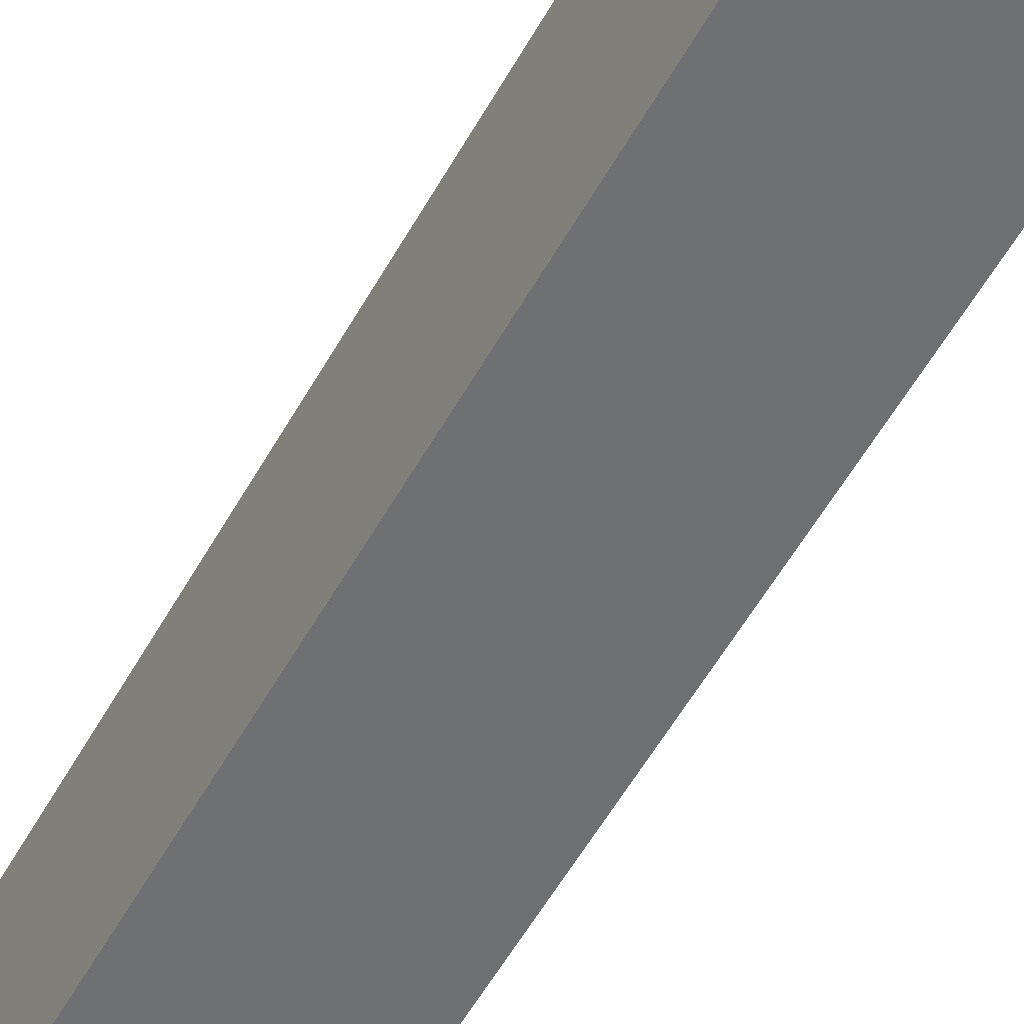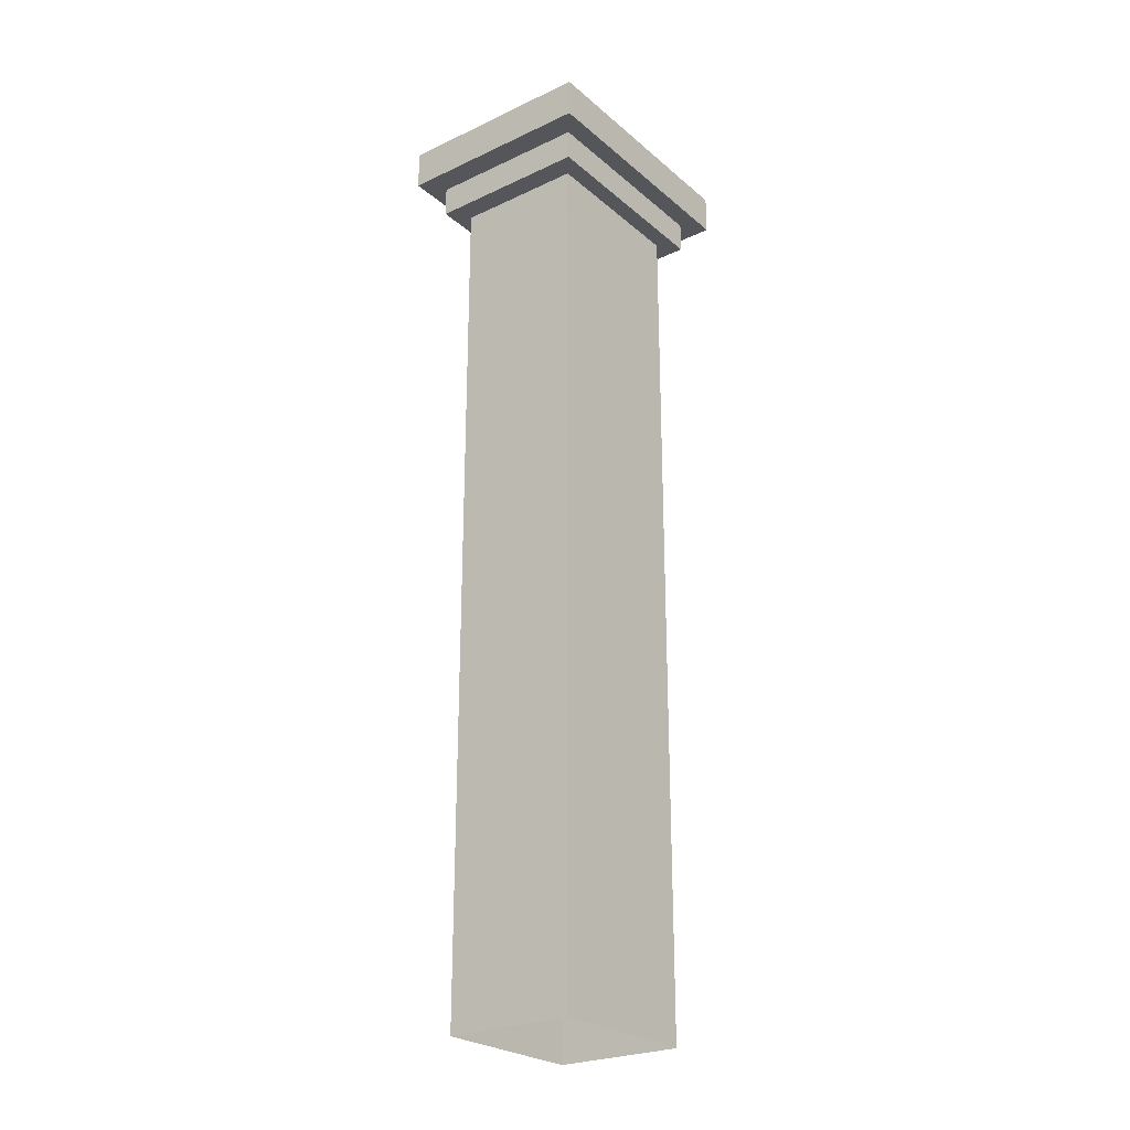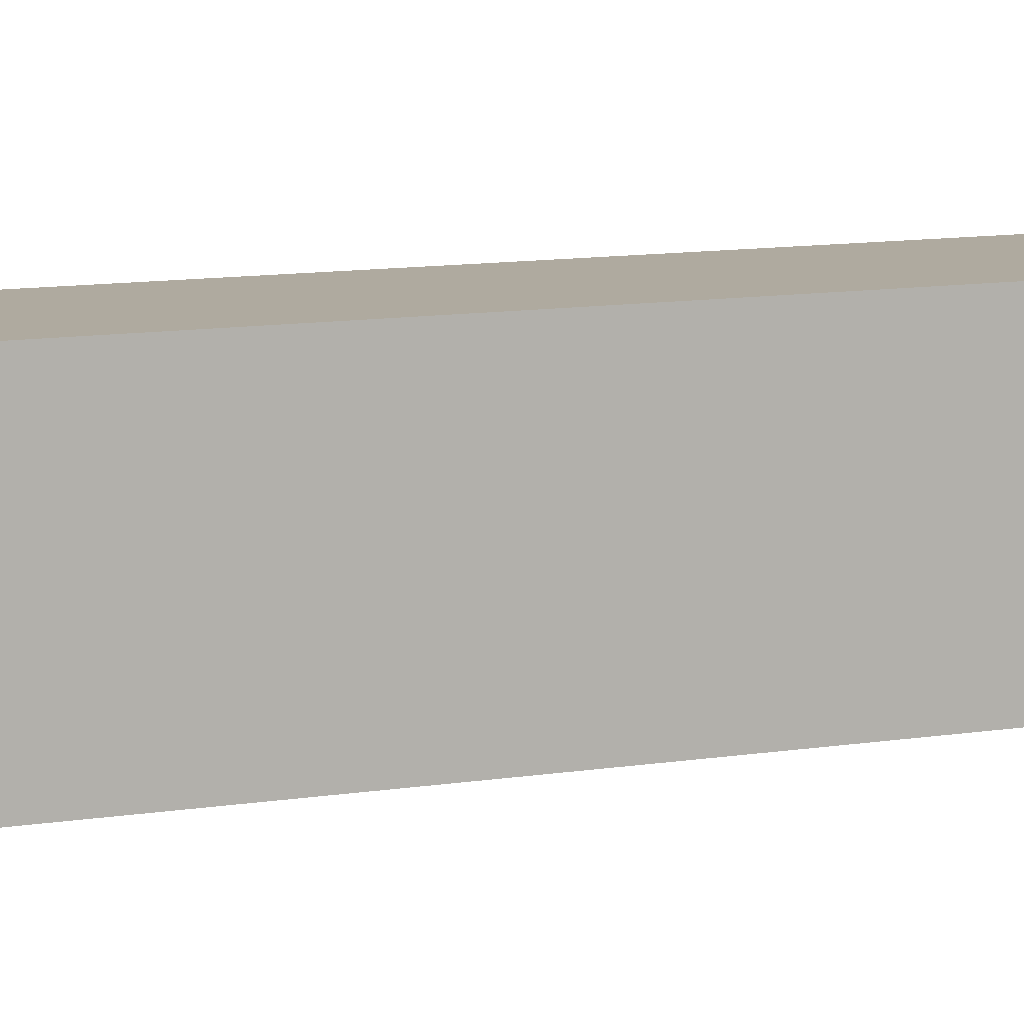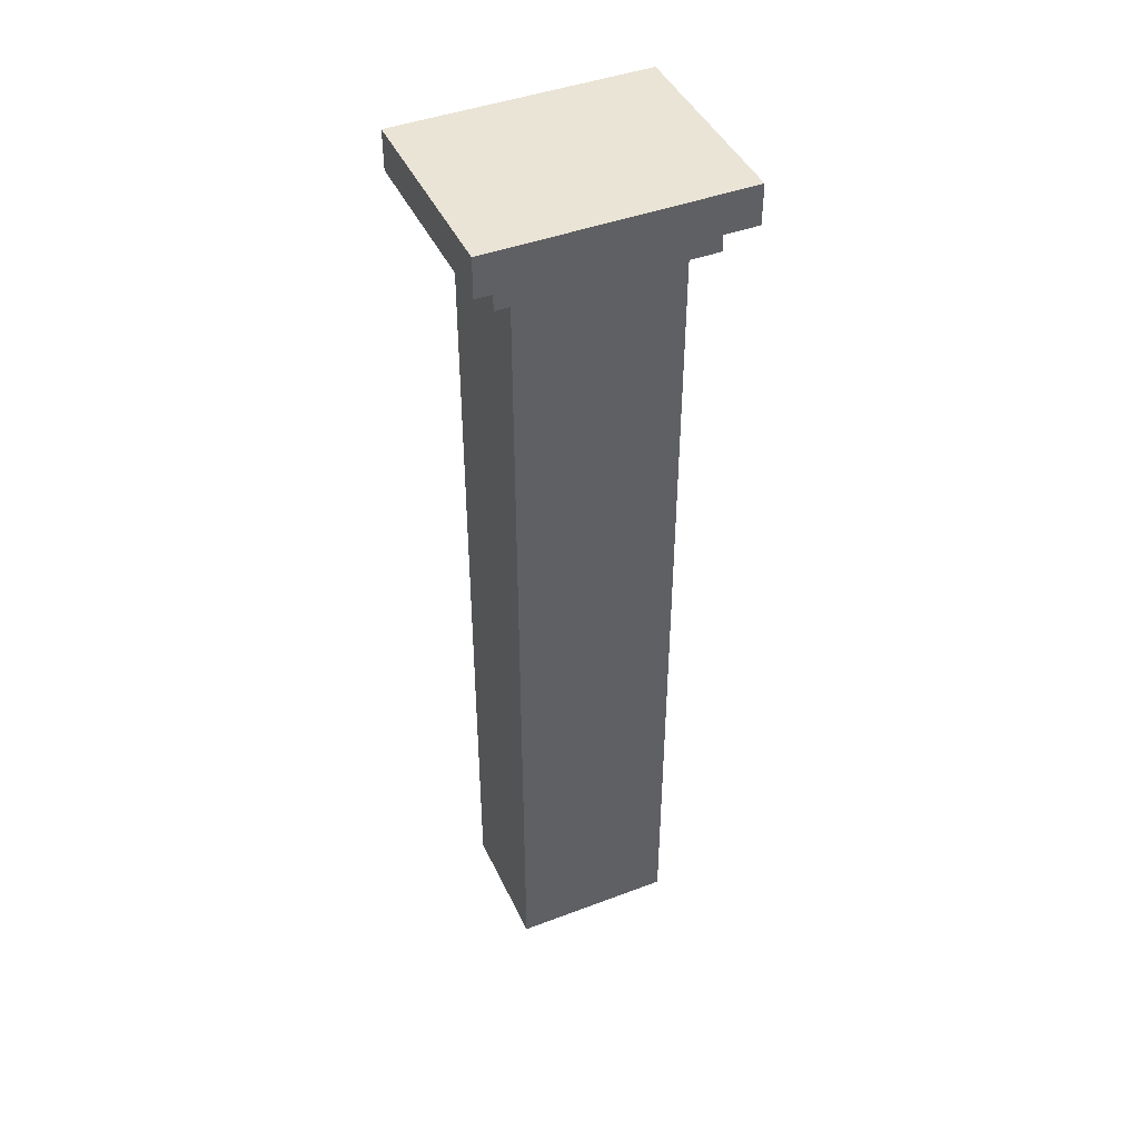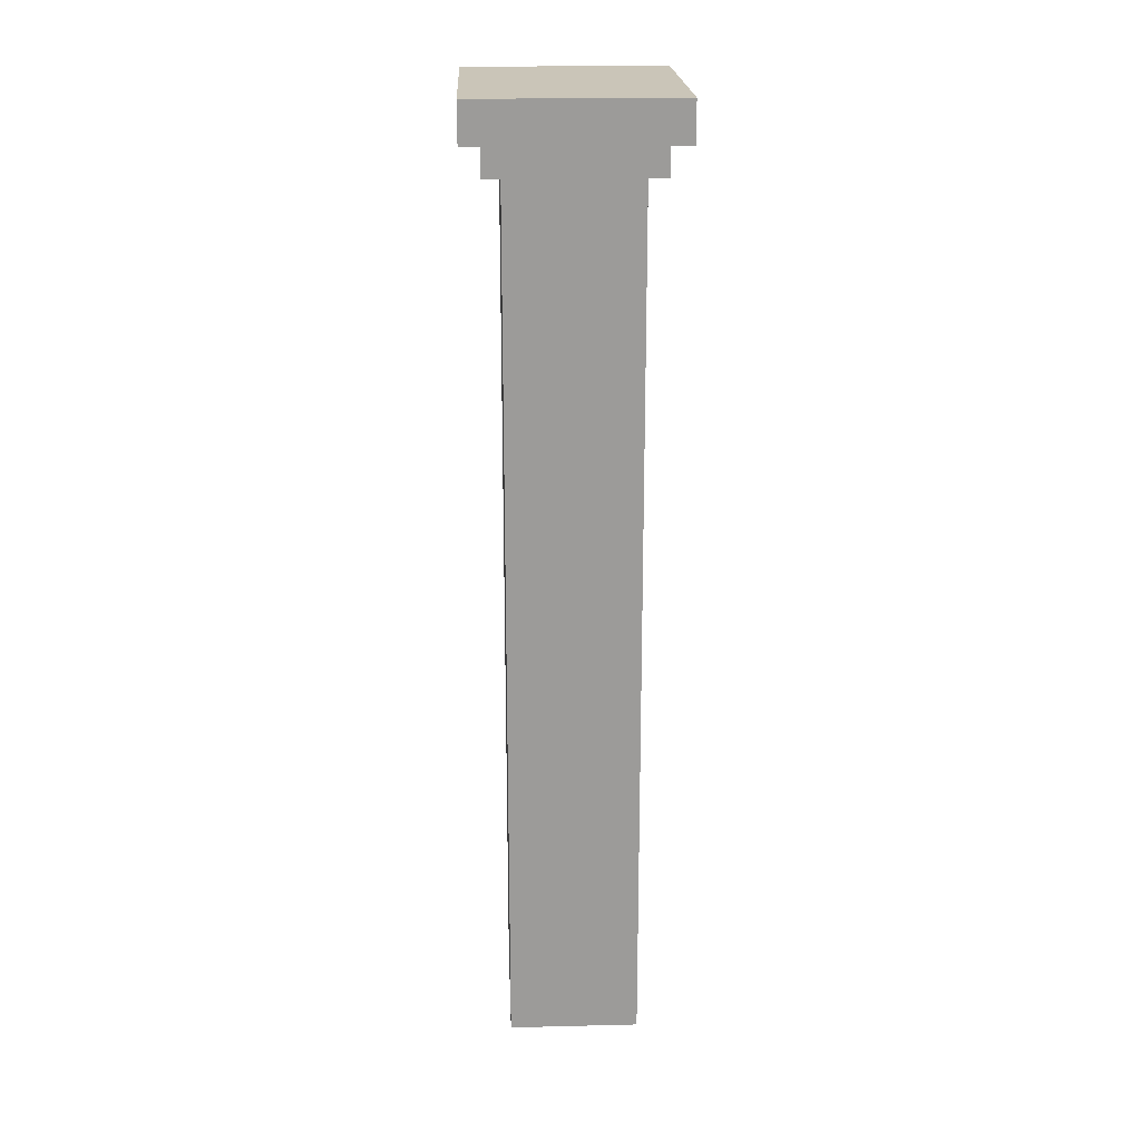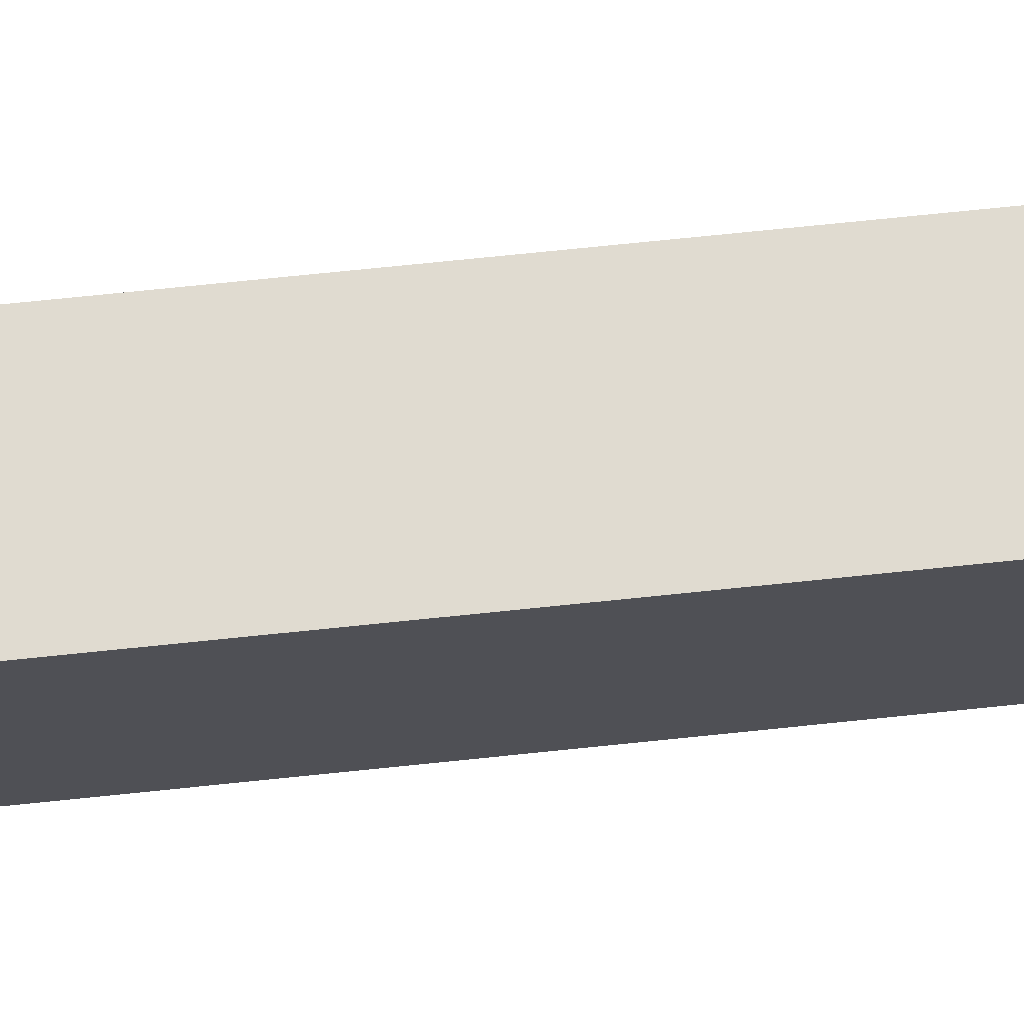
<metadata>
{"format":"obj","ext":"obj","renderer":"f3d","projection":"perspective","resolution":1024,"background":"white","views":[{"elev":-54.8,"azim":-28.6,"up":"+Z"},{"elev":-25.4,"azim":37.0,"up":"+Y"},{"elev":9.4,"azim":-114.8,"up":"+Z"},{"elev":43.9,"azim":66.1,"up":"+Y"},{"elev":20.4,"azim":177.5,"up":"+Y"},{"elev":69.9,"azim":-96.0,"up":"+Z"}]}
</metadata>
<code>
v  -3.104 31.97 -3.453
v  2.4 31.97 -3.453
v  -3.104 30.02 -3.453
v  2.4 30.02 -3.453
v  -3.104 -0.008319 -3.453
v  2.4 -0.008319 -3.453
v  -3.104 -5 -3.453
v  2.4 -5 -3.453
v  2.4 31.97 3.453
v  3.134 31.97 4.374
v  3.134 31.97 -4.374
v  -3.838 31.97 -4.374
v  -3.104 31.97 3.453
v  -3.838 31.97 4.374
v  3.134 33.3 4.374
v  3.134 33.3 -4.374
v  -3.838 33.3 -4.374
v  -3.838 33.3 4.374
v  3.948 33.3 5.395
v  3.948 33.3 -5.395
v  -4.652 33.3 -5.395
v  -4.652 33.3 5.395
v  3.948 34.99 5.395
v  3.948 34.99 -5.395
v  -4.652 34.99 -5.395
v  -4.652 34.99 5.395
v  -3.104 -5 3.453
v  -3.104 -0.008319 3.453
v  -3.104 30.02 3.453
v  2.4 -0.008318 3.453
v  2.4 -5 3.453
v  2.4 30.02 3.453
v  -3.104 -5 3.453
v  2.4 34.99 3.453
v  -3.104 34.99 3.453
v  -3.104 34.99 -3.453
v  2.4 34.99 -3.453
g _
f 1 2 3
f 3 2 4
f 3 4 5
f 5 4 6
f 5 6 7
f 7 6 8
f 9 2 10
f 10 2 11
f 2 1 11
f 11 1 12
f 1 13 12
f 12 13 14
f 13 9 14
f 14 9 10
f 10 11 15
f 15 11 16
f 11 12 16
f 16 12 17
f 12 14 17
f 17 14 18
f 14 10 18
f 18 10 15
f 15 16 19
f 19 16 20
f 16 17 20
f 20 17 21
f 17 18 21
f 21 18 22
f 18 15 22
f 22 15 19
f 19 20 23
f 23 20 24
f 20 21 24
f 24 21 25
f 21 22 25
f 25 22 26
f 22 19 26
f 26 19 23
f 7 27 5
f 5 27 28
f 5 28 3
f 3 28 29
f 3 29 1
f 1 29 13
f 30 28 31
f 31 28 27
f 28 30 29
f 29 30 32
f 29 32 13
f 13 32 9
f 31 8 30
f 30 8 6
f 30 6 32
f 32 6 4
f 32 4 9
f 9 4 2
f 23 24 26
f 26 24 25
g collision
f 33 34 35
f 33 31 34
f 36 8 7
f 36 37 8
f 31 37 34
f 31 8 37
f 7 35 36
f 7 33 35

</code>
